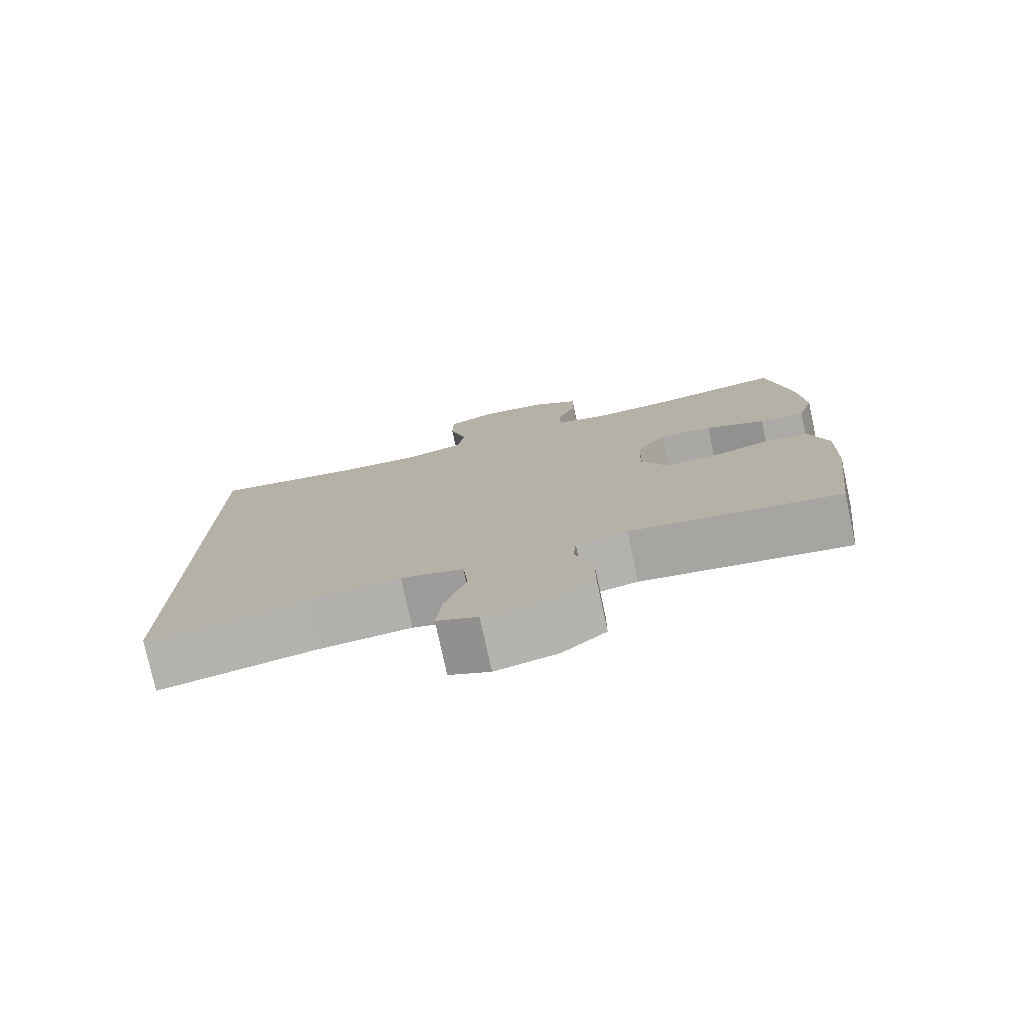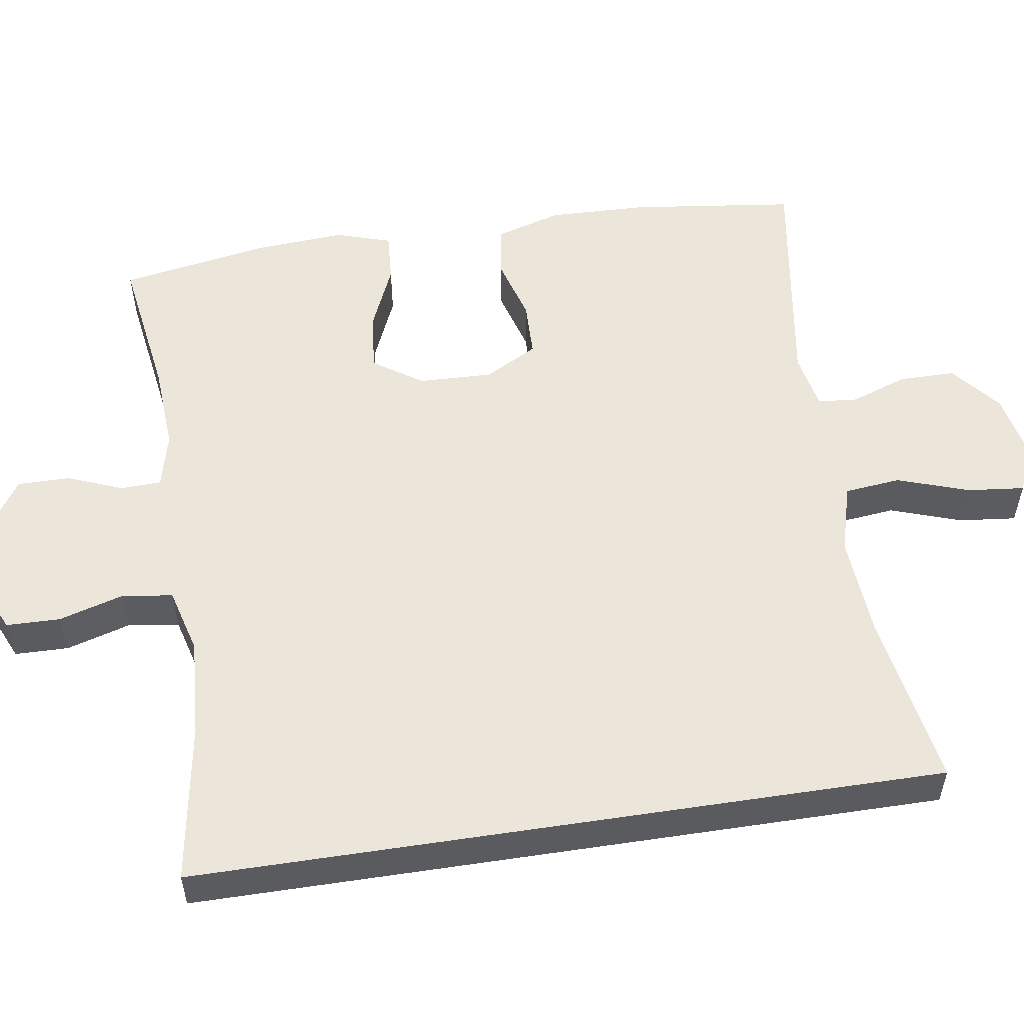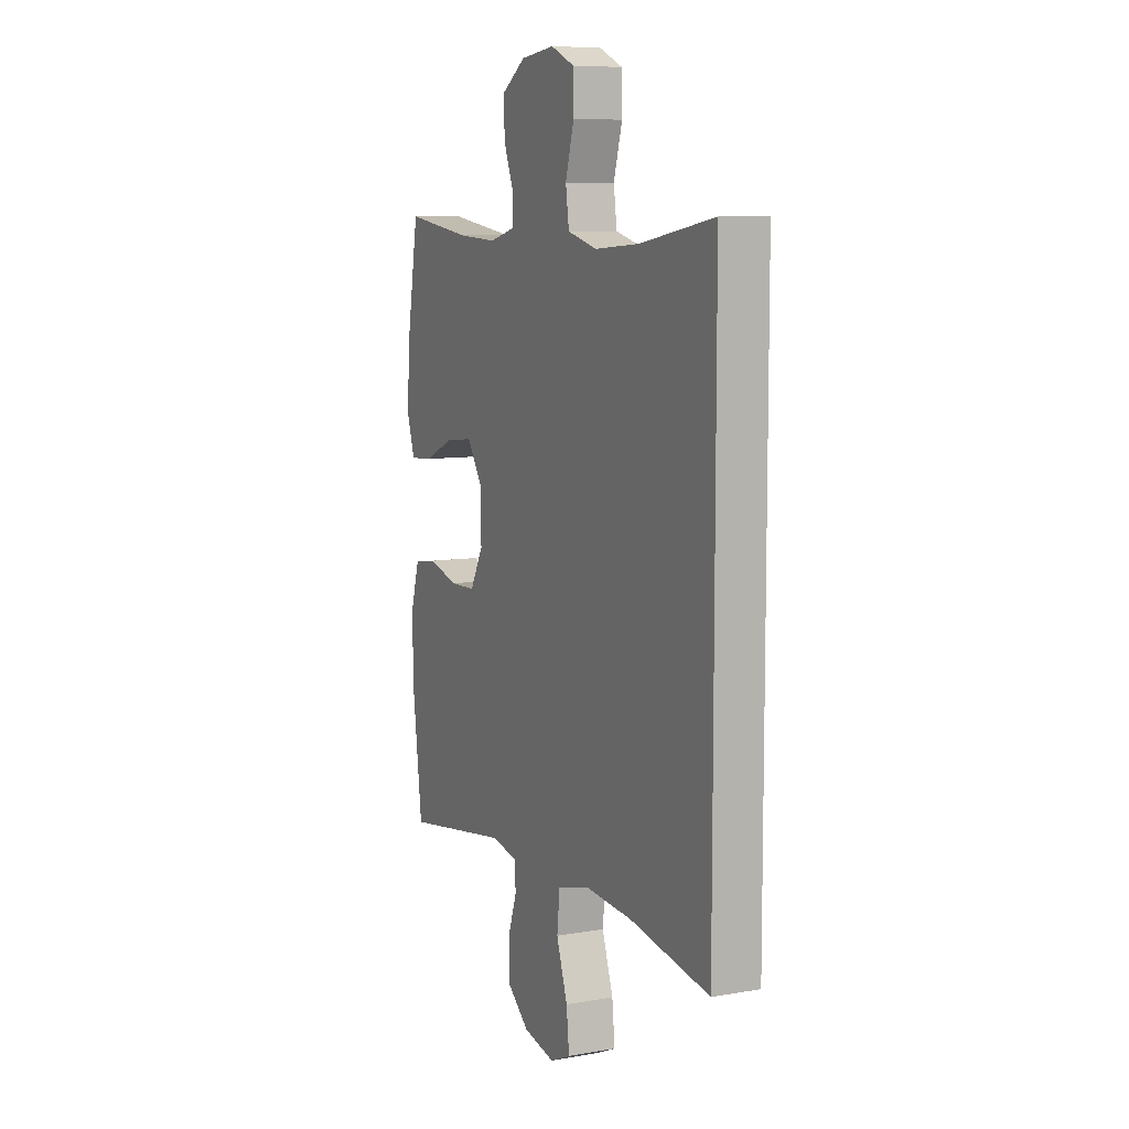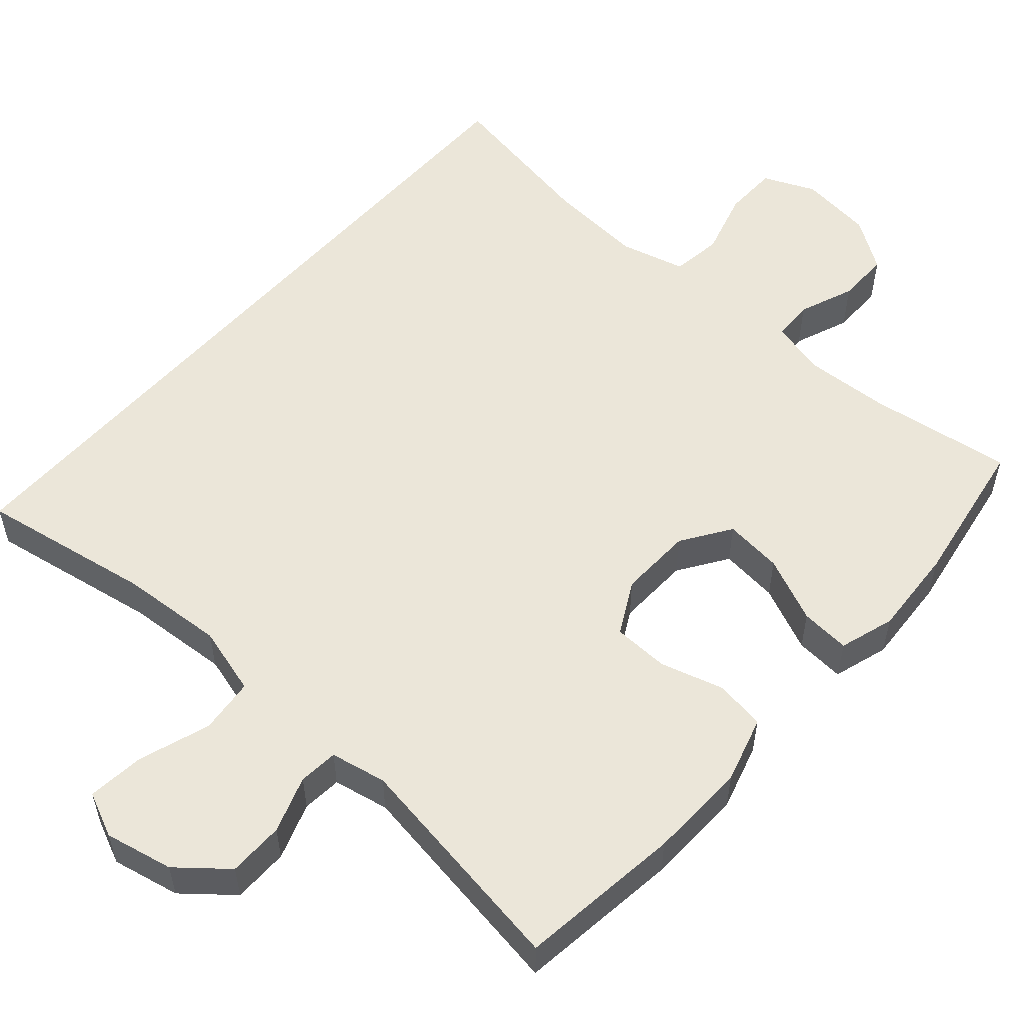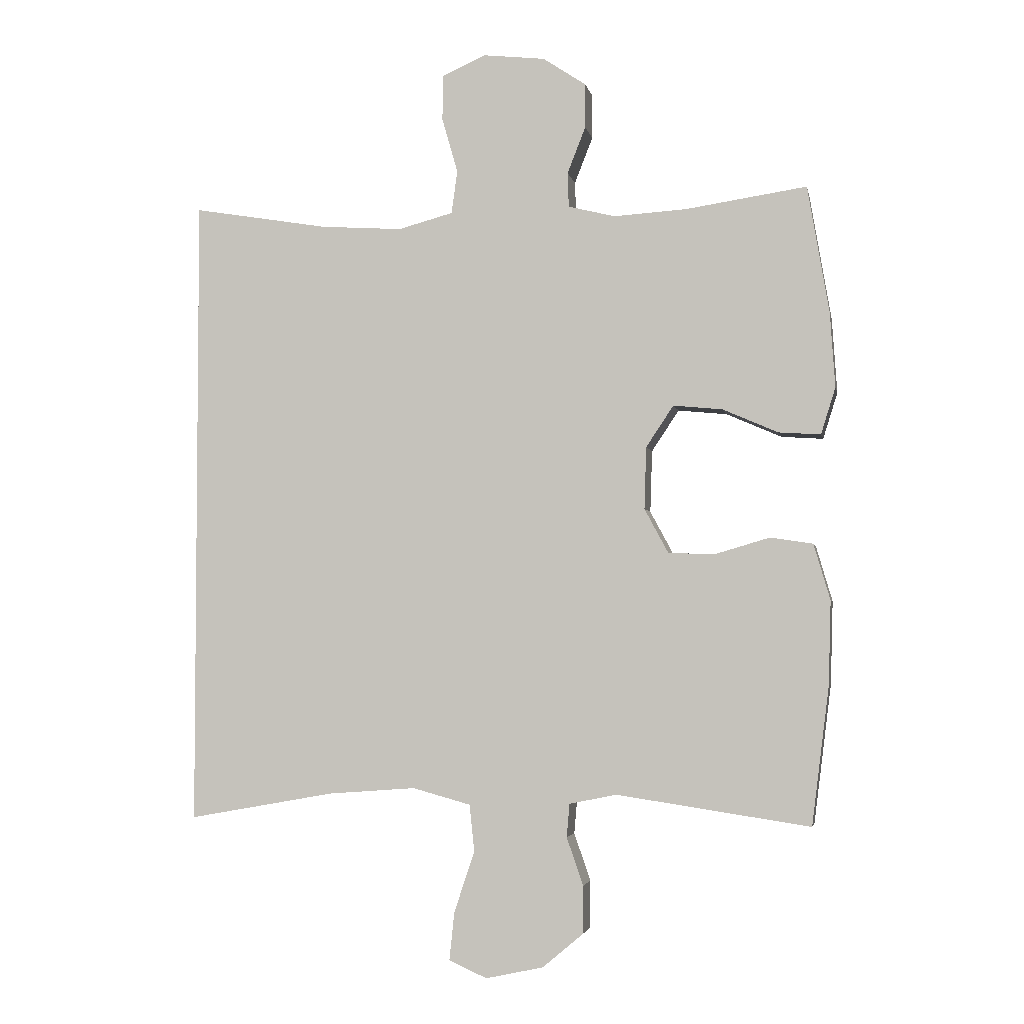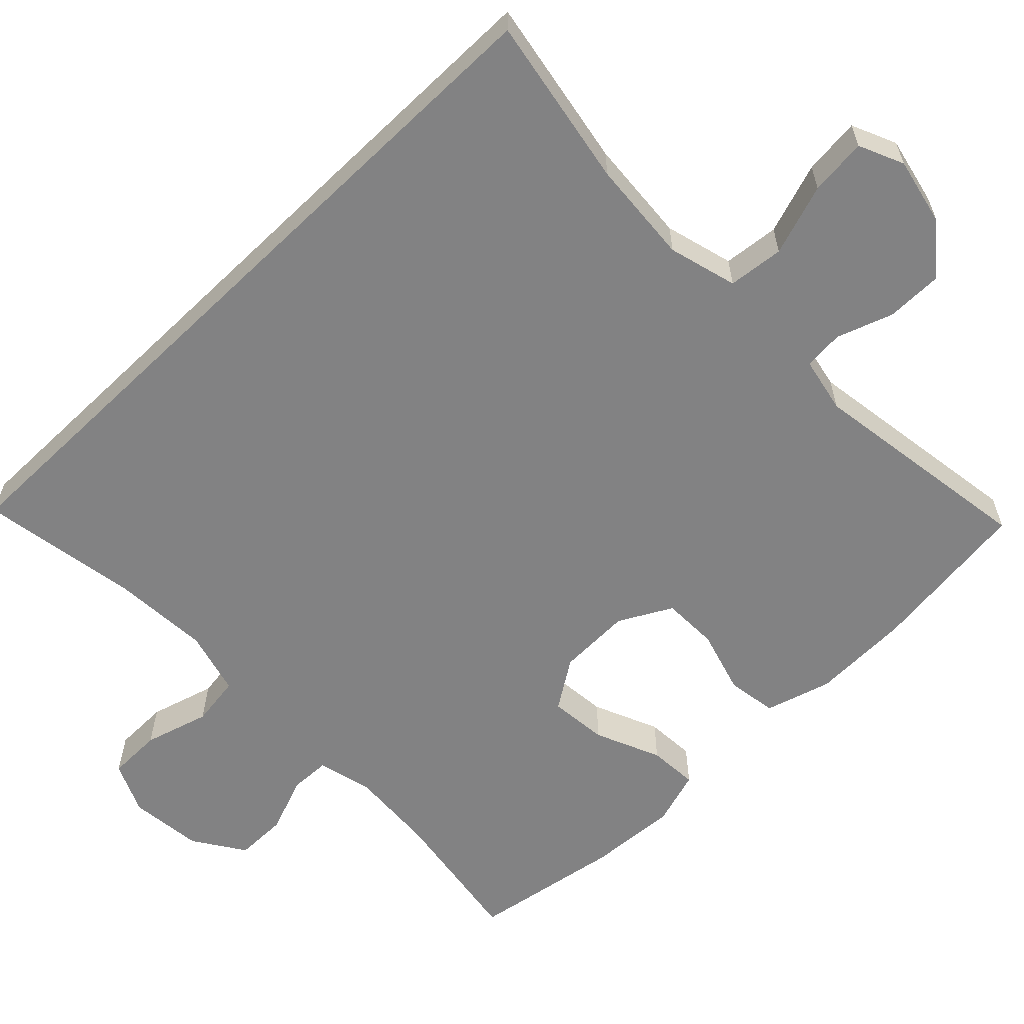
<metadata>
{"format":"obj","ext":"obj","renderer":"f3d","projection":"perspective","resolution":1024,"background":"white","views":[{"elev":-77.3,"azim":-167.8,"up":"+Z"},{"elev":55.2,"azim":81.3,"up":"+Y"},{"elev":8.3,"azim":64.6,"up":"+Z"},{"elev":55.2,"azim":-138.4,"up":"+Y"},{"elev":-3.4,"azim":-169.2,"up":"+Z"},{"elev":-60.8,"azim":134.0,"up":"+Y"}]}
</metadata>
<code>
o path376
v -0.1926 0.0375 -0.4586
v -0.1178 0.0375 -0.4738
v -0.1133 0.0375 -0.5267
v -0.1395 0.0375 -0.6019
v -0.1393 0.0375 -0.6768
v -0.0746 0.0375 -0.731
v 0.01632 0.0375 -0.7506
v 0.07625 0.0375 -0.724
v 0.06815 0.0375 -0.6475
v 0.03594 0.0375 -0.5523
v 0.04372 0.0375 -0.4776
v 0.1354 0.0375 -0.4524
v 0.2736 0.0375 -0.4629
v 0.5036 0.0375 -0.5042
v 0.5036 0.0375 0.4977
v 0.29 0.0375 0.4621
v 0.1611 0.0375 0.4537
v 0.07487 0.0375 0.477
v 0.06522 0.0375 0.5444
v 0.09023 0.0375 0.6312
v 0.08892 0.0375 0.7035
v 0.02023 0.0375 0.734
v -0.07736 0.0375 0.7232
v -0.1454 0.0375 0.678
v -0.1452 0.0375 0.6082
v -0.1164 0.0375 0.5345
v -0.1181 0.0375 0.4802
v -0.1917 0.0375 0.4618
v -0.306 0.0375 0.4688
v -0.4981 0.0375 0.4977
v -0.532 0.0375 0.2971
v -0.5398 0.0375 0.1788
v -0.5168 0.0375 0.1053
v -0.4507 0.0375 0.1097
v -0.3634 0.0375 0.1477
v -0.2853 0.0375 0.1554
v -0.2419 0.0375 0.09004
v -0.2388 0.0375 -0.008267
v -0.2766 0.0375 -0.07851
v -0.351 0.0375 -0.08022
v -0.4367 0.0375 -0.05509
v -0.5035 0.0375 -0.06534
v -0.5295 0.0375 -0.1538
v -0.5256 0.0375 -0.2856
v -0.4981 0.0375 -0.5042
v -0.1926 -0.0375 -0.4586
v -0.1178 -0.0375 -0.4738
v -0.1133 -0.0375 -0.5267
v -0.1395 -0.0375 -0.6019
v -0.1393 -0.0375 -0.6768
v -0.0746 -0.0375 -0.731
v 0.01632 -0.0375 -0.7506
v 0.07625 -0.0375 -0.724
v 0.06815 -0.0375 -0.6475
v 0.03594 -0.0375 -0.5523
v 0.04372 -0.0375 -0.4776
v 0.1354 -0.0375 -0.4524
v 0.2736 -0.0375 -0.4629
v 0.5036 -0.0375 -0.5042
v 0.5036 -0.0375 0.4977
v 0.29 -0.0375 0.4621
v 0.1611 -0.0375 0.4537
v 0.07487 -0.0375 0.477
v 0.06522 -0.0375 0.5444
v 0.09023 -0.0375 0.6312
v 0.08892 -0.0375 0.7035
v 0.02023 -0.0375 0.734
v -0.07736 -0.0375 0.7232
v -0.1454 -0.0375 0.678
v -0.1452 -0.0375 0.6082
v -0.1164 -0.0375 0.5345
v -0.1181 -0.0375 0.4802
v -0.1917 -0.0375 0.4618
v -0.306 -0.0375 0.4688
v -0.4981 -0.0375 0.4977
v -0.532 -0.0375 0.2971
v -0.5398 -0.0375 0.1788
v -0.5168 -0.0375 0.1053
v -0.4507 -0.0375 0.1097
v -0.3634 -0.0375 0.1477
v -0.2853 -0.0375 0.1554
v -0.2419 -0.0375 0.09004
v -0.2388 -0.0375 -0.008267
v -0.2766 -0.0375 -0.07851
v -0.351 -0.0375 -0.08022
v -0.4367 -0.0375 -0.05509
v -0.5035 -0.0375 -0.06534
v -0.5295 -0.0375 -0.1538
v -0.5256 -0.0375 -0.2856
v -0.4981 -0.0375 -0.5042
v -0.532 0.0375 0.2971
v -0.5398 0.0375 0.1788
v -0.5168 0.0375 0.1053
v -0.5168 0.0375 0.1053
v -0.5035 0.0375 -0.06534
v -0.5035 0.0375 -0.06534
v -0.5295 0.0375 -0.1538
v -0.5256 0.0375 -0.2856
v -0.4507 0.0375 0.1097
v -0.4981 0.0375 0.4977
v -0.4981 0.0375 0.4977
v -0.4367 0.0375 -0.05509
v -0.4981 0.0375 -0.5042
v -0.4981 0.0375 -0.5042
v -0.3634 0.0375 0.1477
v -0.351 0.0375 -0.08022
v -0.306 0.0375 0.4688
v -0.2853 0.0375 0.1554
v -0.2853 0.0375 0.1554
v -0.2766 0.0375 -0.07851
v -0.2766 0.0375 -0.07851
v -0.1926 0.0375 -0.4586
v -0.1917 0.0375 0.4618
v -0.2419 0.0375 0.09004
v -0.2388 0.0375 -0.008267
v -0.1178 0.0375 -0.4738
v -0.1178 0.0375 -0.4738
v -0.1181 0.0375 0.4802
v -0.1181 0.0375 0.4802
v -0.07736 0.0375 0.7232
v -0.1454 0.0375 0.678
v -0.1452 0.0375 0.6082
v -0.1164 0.0375 0.5345
v -0.1133 0.0375 -0.5267
v -0.1395 0.0375 -0.6019
v -0.1393 0.0375 -0.6768
v -0.0746 0.0375 -0.731
v 0.02023 0.0375 0.734
v 0.01632 0.0375 -0.7506
v 0.07625 0.0375 -0.724
v 0.07625 0.0375 -0.724
v 0.08892 0.0375 0.7035
v 0.08892 0.0375 0.7035
v 0.03594 0.0375 -0.5523
v 0.04372 0.0375 -0.4776
v 0.04372 0.0375 -0.4776
v 0.06815 0.0375 -0.6475
v 0.1354 0.0375 -0.4524
v 0.09023 0.0375 0.6312
v 0.06522 0.0375 0.5444
v 0.07487 0.0375 0.477
v 0.07487 0.0375 0.477
v 0.1611 0.0375 0.4537
v 0.2736 0.0375 -0.4629
v 0.29 0.0375 0.4621
v 0.5036 0.0375 0.4977
v 0.5036 0.0375 0.4977
v 0.5036 0.0375 -0.5042
v 0.5036 0.0375 -0.5042
v -0.532 -0.0375 0.2971
v -0.5398 -0.0375 0.1788
v -0.5168 -0.0375 0.1053
v -0.5168 -0.0375 0.1053
v -0.5035 -0.0375 -0.06534
v -0.5035 -0.0375 -0.06534
v -0.5295 -0.0375 -0.1538
v -0.5256 -0.0375 -0.2856
v -0.4507 -0.0375 0.1097
v -0.4981 -0.0375 0.4977
v -0.4981 -0.0375 0.4977
v -0.4367 -0.0375 -0.05509
v -0.4981 -0.0375 -0.5042
v -0.4981 -0.0375 -0.5042
v -0.3634 -0.0375 0.1477
v -0.351 -0.0375 -0.08022
v -0.306 -0.0375 0.4688
v -0.2853 -0.0375 0.1554
v -0.2853 -0.0375 0.1554
v -0.2766 -0.0375 -0.07851
v -0.2766 -0.0375 -0.07851
v -0.1926 -0.0375 -0.4586
v -0.1917 -0.0375 0.4618
v -0.2419 -0.0375 0.09004
v -0.2388 -0.0375 -0.008267
v -0.1178 -0.0375 -0.4738
v -0.1178 -0.0375 -0.4738
v -0.1181 -0.0375 0.4802
v -0.1181 -0.0375 0.4802
v -0.07736 -0.0375 0.7232
v -0.1454 -0.0375 0.678
v -0.1452 -0.0375 0.6082
v -0.1164 -0.0375 0.5345
v -0.1133 -0.0375 -0.5267
v -0.1395 -0.0375 -0.6019
v -0.1393 -0.0375 -0.6768
v -0.0746 -0.0375 -0.731
v 0.02023 -0.0375 0.734
v 0.01632 -0.0375 -0.7506
v 0.07625 -0.0375 -0.724
v 0.07625 -0.0375 -0.724
v 0.08892 -0.0375 0.7035
v 0.08892 -0.0375 0.7035
v 0.03594 -0.0375 -0.5523
v 0.04372 -0.0375 -0.4776
v 0.04372 -0.0375 -0.4776
v 0.06815 -0.0375 -0.6475
v 0.1354 -0.0375 -0.4524
v 0.09023 -0.0375 0.6312
v 0.06522 -0.0375 0.5444
v 0.07487 -0.0375 0.477
v 0.07487 -0.0375 0.477
v 0.1611 -0.0375 0.4537
v 0.2736 -0.0375 -0.4629
v 0.29 -0.0375 0.4621
v 0.5036 -0.0375 0.4977
v 0.5036 -0.0375 0.4977
v 0.5036 -0.0375 -0.5042
v 0.5036 -0.0375 -0.5042
f 198 179 199
f 204 203 207
f 171 157 162
f 173 174 202
f 167 166 164
f 158 151 152
f 151 164 150
f 157 165 156
f 177 167 173
f 172 167 177
f 197 174 194
f 199 177 200
f 196 186 188
f 156 161 154
f 191 187 198
f 200 177 173
f 171 165 157
f 187 179 198
f 150 164 166
f 165 161 156
f 175 169 171
f 150 166 159
f 184 193 183
f 164 151 158
f 186 184 185
f 194 175 183
f 199 182 177
f 194 169 175
f 196 188 189
f 184 186 196
f 194 183 193
f 181 199 179
f 166 167 172
f 204 207 205
f 181 182 199
f 180 181 179
f 193 184 196
f 169 194 174
f 202 197 203
f 202 174 197
f 171 169 165
f 202 203 204
f 200 173 202
f 31 32 77 76
f 32 94 153 77
f 96 43 88 155
f 43 44 89 88
f 33 34 79 78
f 101 31 76 160
f 41 42 87 86
f 44 104 163 89
f 34 35 80 79
f 40 41 86 85
f 29 30 75 74
f 35 109 168 80
f 111 40 85 170
f 45 1 46 90
f 28 29 74 73
f 36 37 82 81
f 38 39 84 83
f 37 38 83 82
f 1 117 176 46
f 119 28 73 178
f 23 24 69 68
f 24 25 70 69
f 25 26 71 70
f 3 4 49 48
f 4 5 50 49
f 5 6 51 50
f 26 27 72 71
f 2 3 48 47
f 22 23 68 67
f 6 7 52 51
f 7 131 190 52
f 133 22 67 192
f 10 136 195 55
f 9 10 55 54
f 8 9 54 53
f 11 12 57 56
f 20 21 66 65
f 19 20 65 64
f 142 19 64 201
f 17 18 63 62
f 12 13 58 57
f 16 17 62 61
f 147 16 61 206
f 149 15 60 208
f 13 14 59 58
f 139 140 120
f 145 148 144
f 112 103 98
f 114 143 115
f 108 105 107
f 99 93 92
f 92 91 105
f 98 97 106
f 118 114 108
f 113 118 108
f 138 135 115
f 140 141 118
f 137 129 127
f 97 95 102
f 132 139 128
f 141 114 118
f 112 98 106
f 128 139 120
f 91 107 105
f 106 97 102
f 116 112 110
f 91 100 107
f 125 124 134
f 105 99 92
f 127 126 125
f 135 124 116
f 140 118 123
f 135 116 110
f 137 130 129
f 125 137 127
f 135 134 124
f 122 120 140
f 107 113 108
f 145 146 148
f 122 140 123
f 121 120 122
f 134 137 125
f 110 115 135
f 143 144 138
f 143 138 115
f 112 106 110
f 143 145 144
f 141 143 114

</code>
